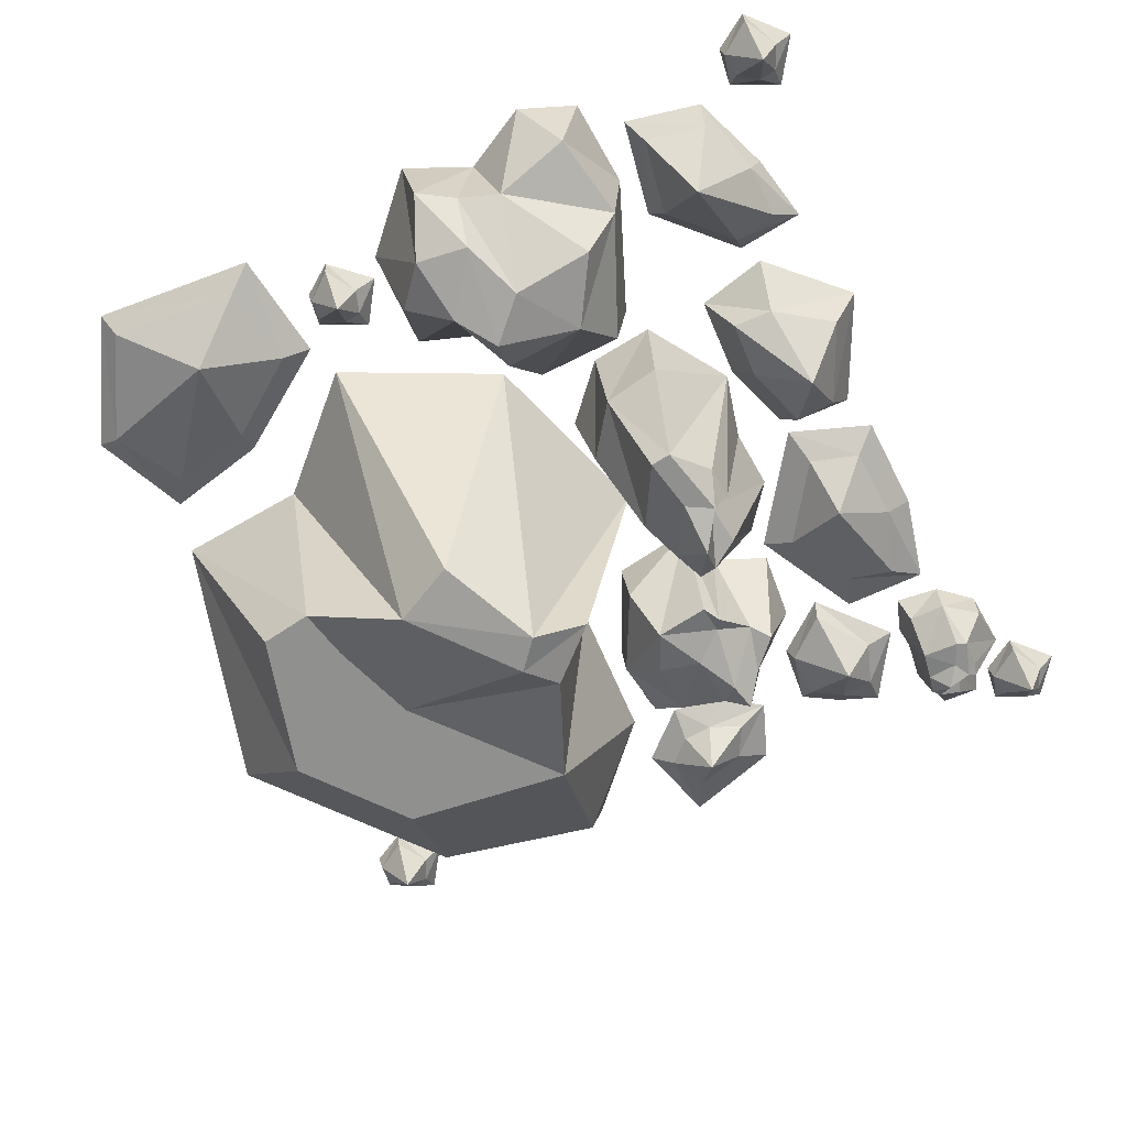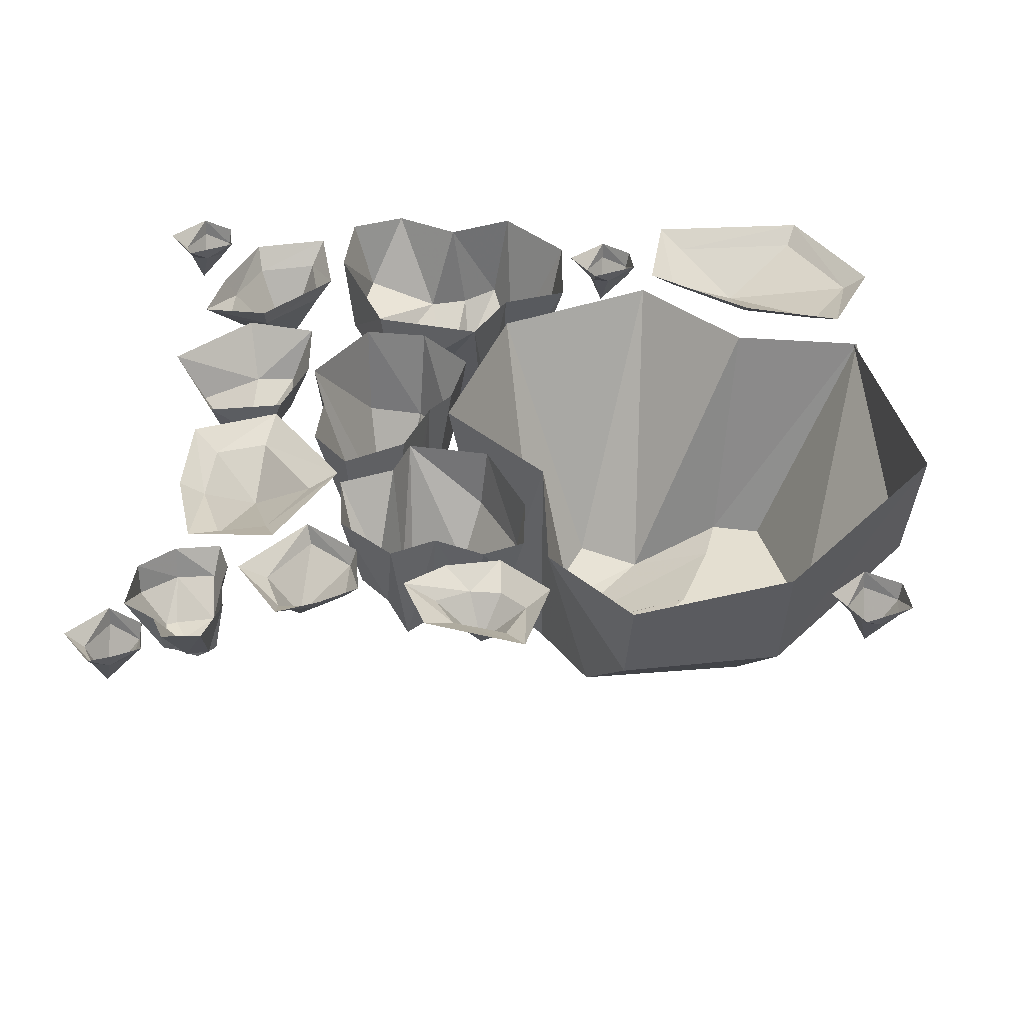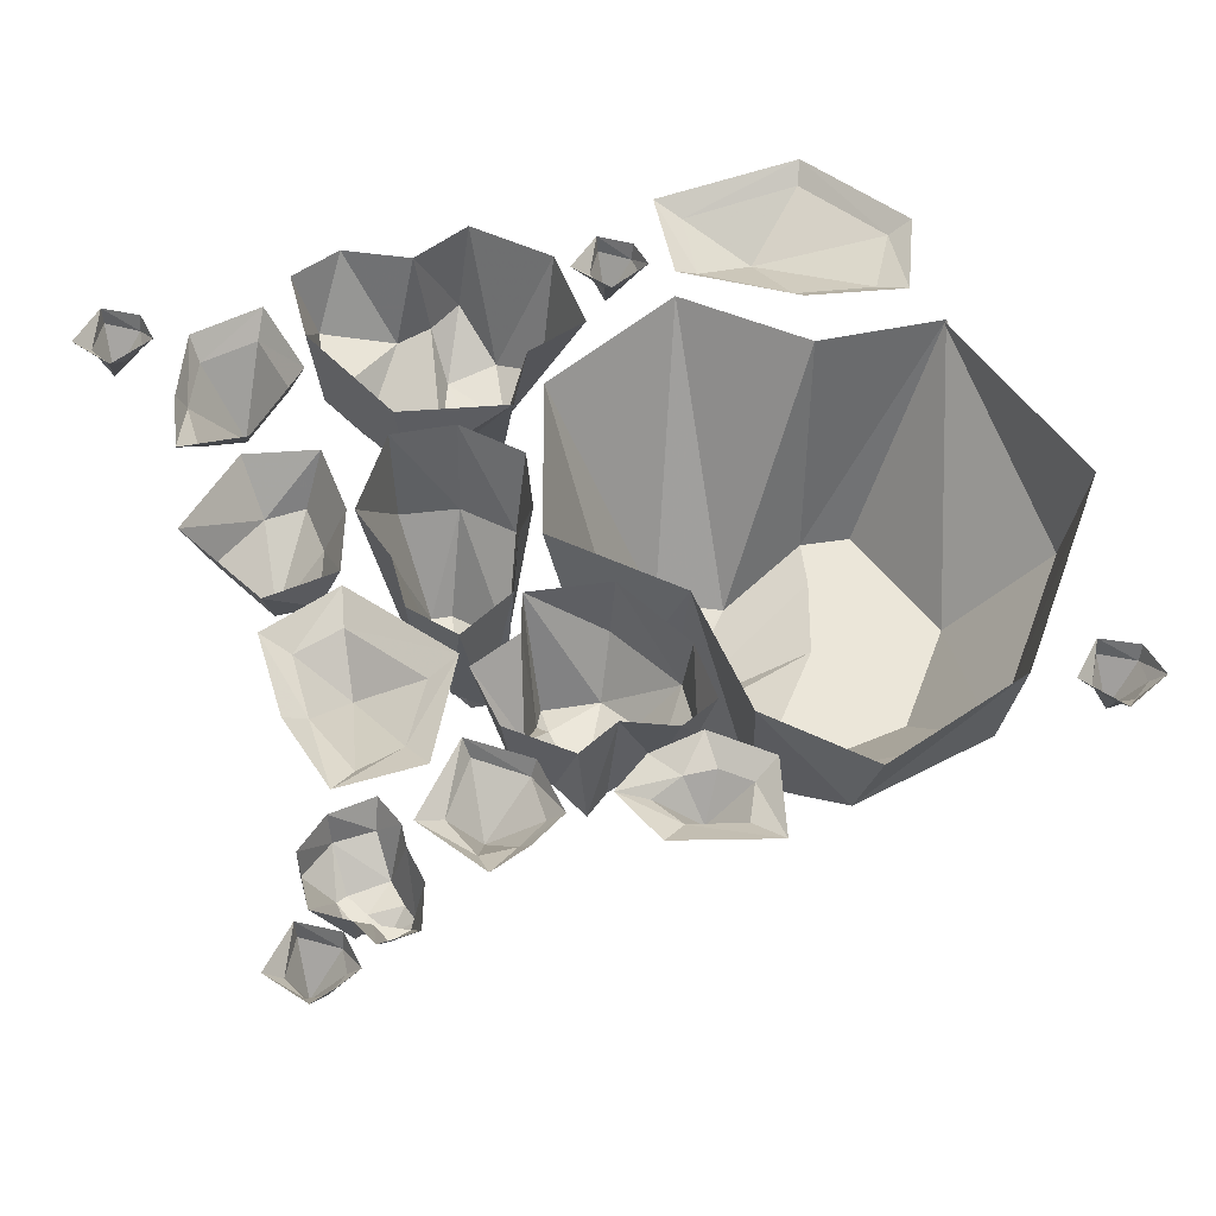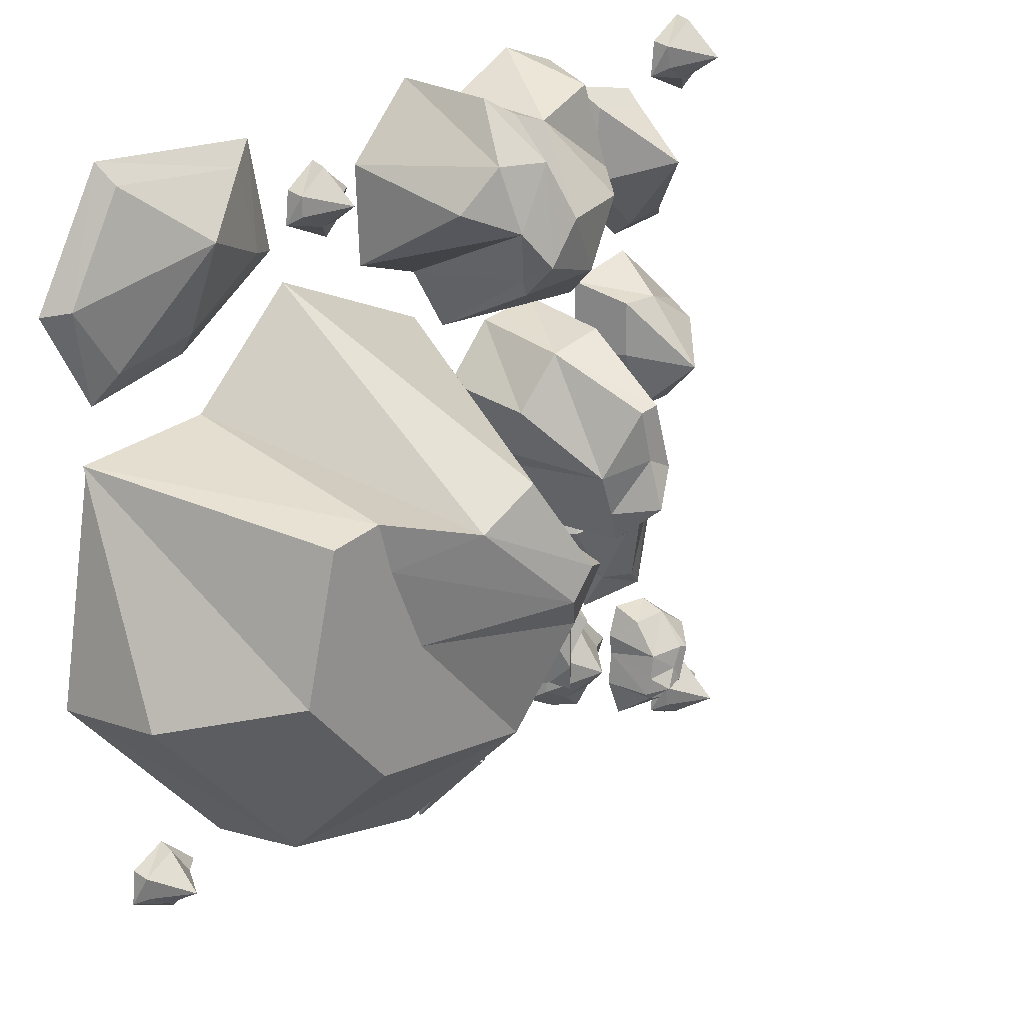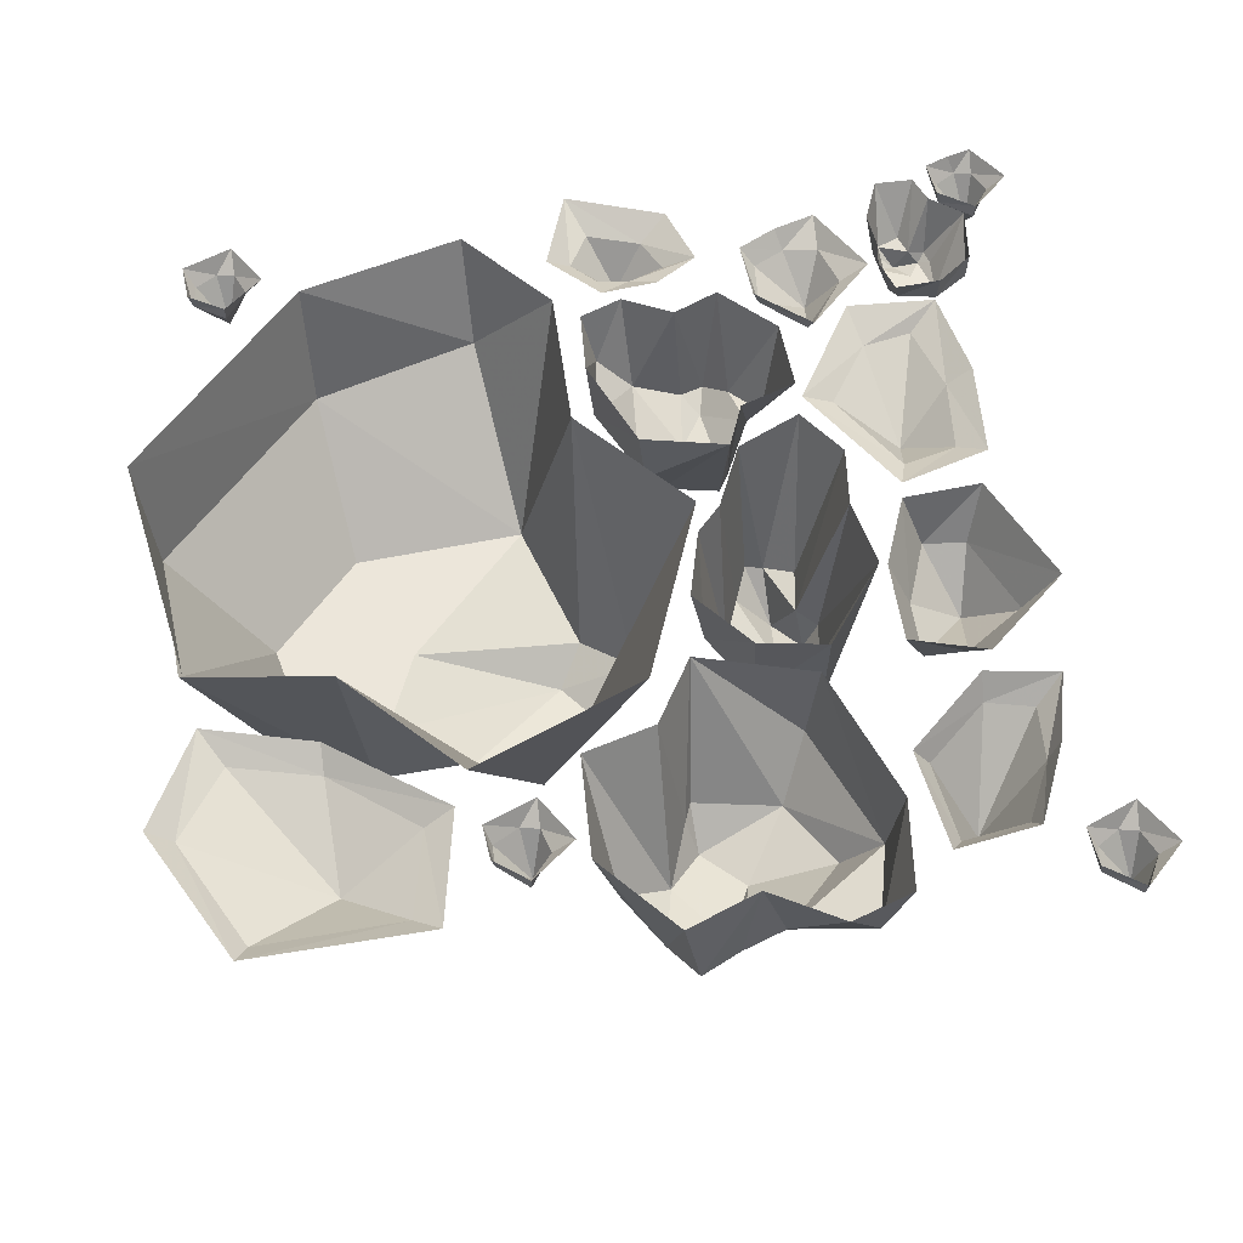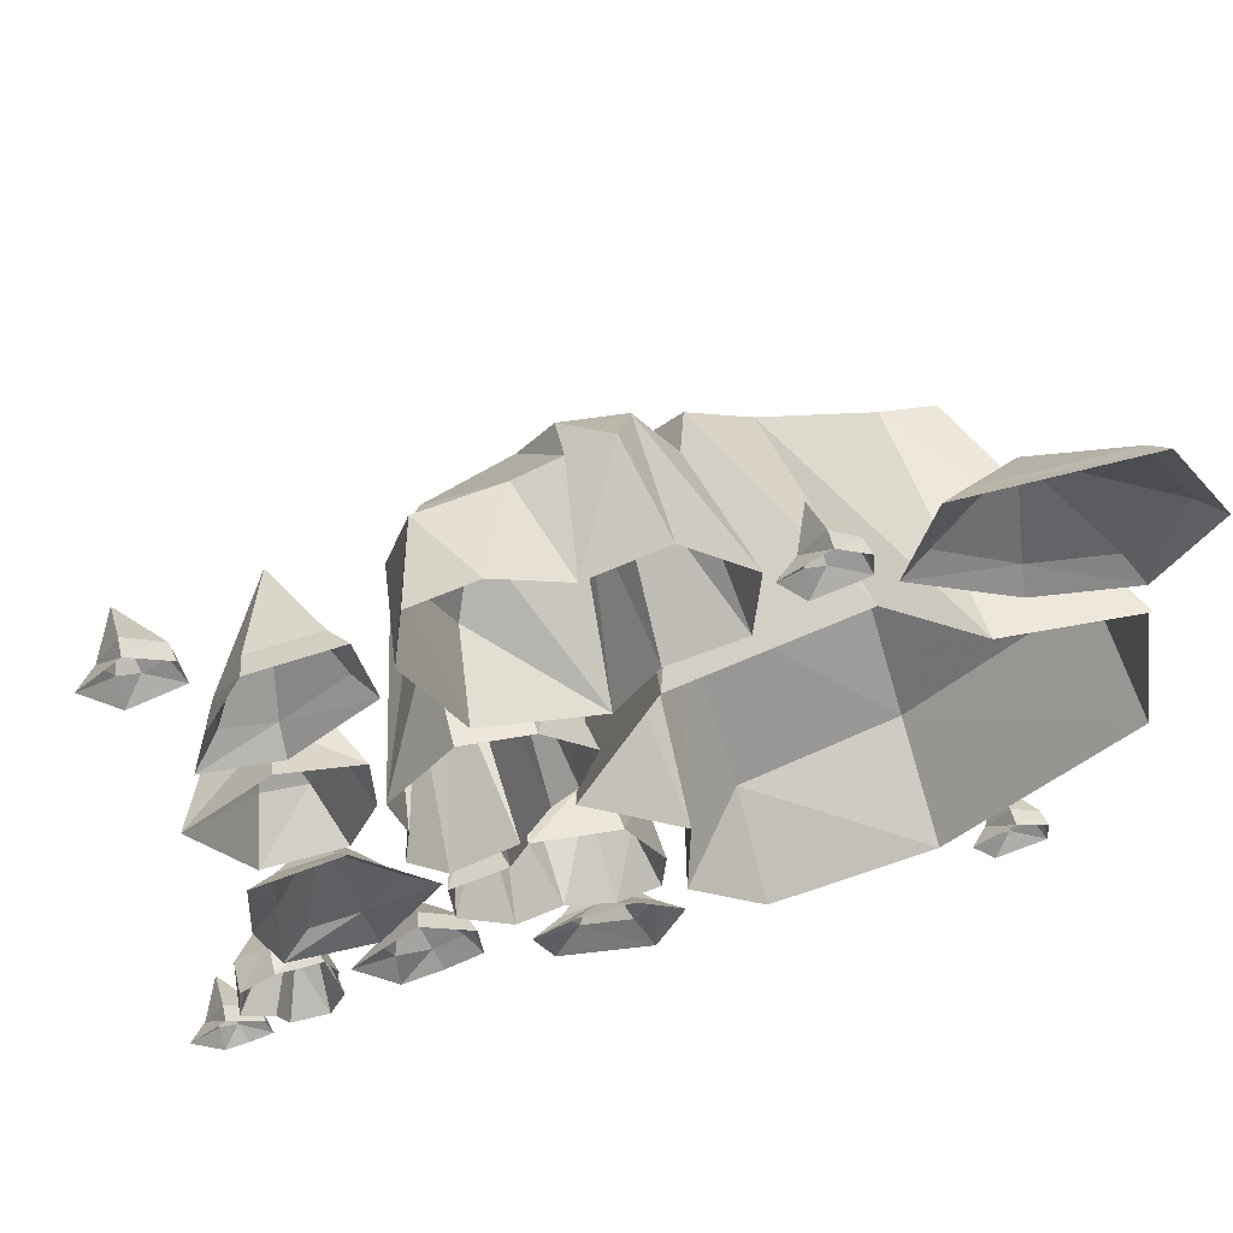
<metadata>
{"format":"obj","ext":"obj","renderer":"f3d","projection":"perspective","resolution":1024,"background":"white","views":[{"elev":-65.6,"azim":23.0,"up":"+Y"},{"elev":36.6,"azim":178.5,"up":"+Y"},{"elev":48.5,"azim":159.2,"up":"+Y"},{"elev":22.9,"azim":-42.4,"up":"+Z"},{"elev":54.4,"azim":-7.7,"up":"+Y"},{"elev":64.4,"azim":166.3,"up":"+Z"}]}
</metadata>
<code>
o object/rockslide/13
v -111 0 47
v -81 0 55
v -81 -5 62
v -105 -5 56
v -118 -5 76
v -125 0 75
v -105 0 113
v -102 -5 107
v -63 -5 105
v -56 0 111
v -58 -5 80
v -50 0 78
v -80 -17 90
v -44 0 84
v -37 0 81
v -35 -5 83
v -42 -5 87
v -42 -5 93
v -43 0 94
v -34 0 101
v -34 -5 100
v -28 -5 91
v -22 0 91
v -30 -5 84
v -30 0 78
v -33 -17 91
v 56 -25 88
v 42 -25 52
v 45 0 51
v 59 0 90
v 50 -22 113
v 28 -28 107
v 46 -39 84
v 35 -41 64
v 13 0 42
v 39 0 122
v 20 0 111
v 56 0 116
v 16 -29 111
v 23 -47 83
v 12 -49 71
v 11 -39 61
v 9 -40 66
v 2 0 61
v 3 -46 82
v -18 0 67
v -11 -36 88
v -19 0 97
v -1 -41 101
v 0 0 119
v 5 -28 117
v 15 -43 100
v 105 0 59
v 100 0 79
v 97 -7 80
v 98 -7 64
v 85 -7 61
v 85 0 56
v 63 0 77
v 68 -7 77
v 71 -7 100
v 67 0 106
v 89 -7 97
v 90 0 102
v 81 -31 86
v 100 0 104
v 107 0 101
v 109 -5 103
v 103 -5 107
v 102 -5 114
v 101 0 115
v 111 0 122
v 111 -5 121
v 117 -5 111
v 122 0 111
v 114 -5 104
v 114 0 98
v 112 -17 111
v 68 0 44
v 68 0 20
v 75 -16 22
v 75 -16 39
v 87 -16 39
v 89 0 50
v 112 0 29
v 104 -16 28
v 94 -16 4
v 98 0 -3
v 82 -16 3
v 76 0 -1
v 91 -31 18
v 99 0 -69
v 104 0 -43
v 97 -5 -42
v 91 -5 -62
v 77 -5 -59
v 74 0 -70
v 56 0 -39
v 65 -5 -40
v 80 -5 -16
v 77 0 -6
v 95 -5 -20
v 102 0 -14
v 83 -17 -31
v 48 0 -96
v 59 0 -102
v 61 -5 -98
v 52 -5 -93
v 51 -5 -79
v 49 0 -78
v 64 0 -65
v 63 -5 -68
v 75 -5 -84
v 83 0 -85
v 71 -5 -97
v 71 0 -106
v 66 -17 -86
v 107 0 -121
v 114 0 -124
v 116 -5 -122
v 110 -5 -118
v 109 -5 -111
v 108 0 -110
v 118 0 -103
v 118 -5 -104
v 124 -5 -114
v 129 0 -114
v 121 -5 -121
v 121 0 -126
v 119 -17 -114
v 35 0 -94
v 23 0 -86
v 16 -5 -92
v 26 -5 -96
v 21 -5 -106
v 29 0 -112
v 1 0 -122
v 6 -5 -111
v 0 -5 -100
v -7 0 -98
v 7 -5 -93
v 7 0 -84
v 13 -17 -100
v -109 0 -109
v -102 0 -112
v -100 -5 -110
v -106 -5 -106
v -107 -5 -99
v -108 0 -98
v -98 0 -92
v -98 -5 -93
v -92 -5 -102
v -87 0 -102
v -95 -5 -109
v -95 0 -115
v -98 -17 -102
v 102 -9 -78
v 112 -9 -85
v 112 0 -84
v 102 0 -76
v 91 -8 -79
v 91 -16 -89
v 102 -18 -88
v 105 -18 -89
v 114 0 -101
v 86 0 -85
v 87 0 -92
v 89 0 -75
v 90 -16 -97
v 99 -18 -95
v 102 -18 -100
v 105 -16 -98
v 104 -16 -102
v 105 0 -108
v 99 -14 -101
v 102 0 -116
v 97 -14 -107
v 91 0 -116
v 91 -15 -105
v 86 0 -103
v 89 -15 -103
v 95 -20 -101
v 1 -18 -55
v 12 -18 -31
v 10 0 -30
v -1 0 -57
v 4 -16 -73
v 14 -26 -71
v 13 -32 -53
v 18 -35 -40
v 34 0 -25
v 12 0 -81
v 26 0 -74
v 0 0 -76
v 28 -32 -71
v 26 -35 -54
v 35 -33 -46
v 34 -35 -37
v 37 -35 -42
v 39 0 -38
v 44 -25 -53
v 55 0 -44
v 49 -27 -58
v 54 0 -65
v 41 -28 -67
v 39 0 -80
v 35 -34 -75
v 33 -36 -66
v 32 -29 36
v 49 -29 40
v 49 0 43
v 30 0 40
v 21 -26 19
v 30 -52 3
v 40 -58 23
v 46 -58 24
v 66 0 19
v 21 0 3
v 28 0 -5
v 16 0 23
v 35 -51 -10
v 44 -58 7
v 52 -58 3
v 55 -51 12
v 56 -50 2
v 62 0 -1
v 50 -46 -1
v 64 0 -19
v 52 -46 -14
v 54 0 -33
v 44 -49 -19
v 36 0 -24
v 39 -49 -20
v 45 -62 -8
v -76 -36 -87
v -122 -36 -34
v -126 0 -39
v -77 0 -96
v -29 -31 -98
v -21 -70 -56
v -70 -70 -52
v -95 -70 -23
v -115 0 31
v -85 -70 20
v -70 -70 23
v -76 0 36
v -42 -80 15
v -46 0 68
v -24 -80 25
v 2 0 47
v -8 -87 -2
v 22 0 -7
v 6 -76 -9
v -7 0 -40
v -8 -80 -22
v -7 0 -83
v -30 0 -110
v -114 0 31
v -56 -70 -17
v -15 -87 -11
v -66 -70 8
f 1 2 3
f 1 3 4
f 1 4 5
f 1 5 6
f 6 5 7
f 7 5 8
f 7 8 9
f 7 9 10
f 10 9 11
f 10 11 12
f 12 11 3
f 12 3 2
f 13 5 4
f 13 4 3
f 13 3 11
f 13 11 9
f 13 9 8
f 13 8 5
f 14 15 16
f 14 16 17
f 14 17 18
f 14 18 19
f 19 18 20
f 20 18 21
f 20 21 22
f 20 22 23
f 23 22 24
f 23 24 25
f 25 24 16
f 25 16 15
f 26 18 17
f 26 17 16
f 26 16 24
f 26 24 22
f 26 22 21
f 26 21 18
f 27 28 29
f 27 29 30
f 27 30 31
f 27 31 32
f 27 32 33
f 27 33 34
f 27 34 28
f 28 34 35
f 28 35 29
f 36 37 32
f 36 32 31
f 36 31 38
f 38 31 30
f 37 39 32
f 32 39 40
f 32 40 33
f 33 40 34
f 34 40 41
f 34 41 42
f 34 42 35
f 35 42 43
f 35 43 44
f 44 43 45
f 44 45 46
f 46 45 47
f 46 47 48
f 48 47 49
f 48 49 50
f 50 49 51
f 50 51 37
f 37 51 39
f 39 51 52
f 39 52 40
f 40 52 41
f 41 52 45
f 41 45 43
f 41 43 42
f 45 52 49
f 45 49 47
f 52 51 49
f 53 54 55
f 53 55 56
f 53 56 57
f 53 57 58
f 58 57 59
f 59 57 60
f 59 60 61
f 59 61 62
f 62 61 63
f 62 63 64
f 64 63 55
f 64 55 54
f 65 57 56
f 65 56 55
f 65 55 63
f 65 63 61
f 65 61 60
f 65 60 57
f 66 67 68
f 66 68 69
f 66 69 70
f 66 70 71
f 71 70 72
f 72 70 73
f 72 73 74
f 72 74 75
f 75 74 76
f 75 76 77
f 77 76 68
f 77 68 67
f 78 70 69
f 78 69 68
f 78 68 76
f 78 76 74
f 78 74 73
f 78 73 70
f 79 80 81
f 79 81 82
f 79 82 83
f 79 83 84
f 84 83 85
f 85 83 86
f 85 86 87
f 85 87 88
f 88 87 89
f 88 89 90
f 90 89 81
f 90 81 80
f 91 83 82
f 91 82 81
f 91 81 89
f 91 89 87
f 91 87 86
f 91 86 83
f 92 93 94
f 92 94 95
f 92 95 96
f 92 96 97
f 97 96 98
f 98 96 99
f 98 99 100
f 98 100 101
f 101 100 102
f 101 102 103
f 103 102 94
f 103 94 93
f 104 96 95
f 104 95 94
f 104 94 102
f 104 102 100
f 104 100 99
f 104 99 96
f 105 106 107
f 105 107 108
f 105 108 109
f 105 109 110
f 110 109 111
f 111 109 112
f 111 112 113
f 111 113 114
f 114 113 115
f 114 115 116
f 116 115 107
f 116 107 106
f 117 109 108
f 117 108 107
f 117 107 115
f 117 115 113
f 117 113 112
f 117 112 109
f 118 119 120
f 118 120 121
f 118 121 122
f 118 122 123
f 123 122 124
f 124 122 125
f 124 125 126
f 124 126 127
f 127 126 128
f 127 128 129
f 129 128 120
f 129 120 119
f 130 122 121
f 130 121 120
f 130 120 128
f 130 128 126
f 130 126 125
f 130 125 122
f 131 132 133
f 131 133 134
f 131 134 135
f 131 135 136
f 136 135 137
f 137 135 138
f 137 138 139
f 137 139 140
f 140 139 141
f 140 141 142
f 142 141 133
f 142 133 132
f 143 135 134
f 143 134 133
f 143 133 141
f 143 141 139
f 143 139 138
f 143 138 135
f 144 145 146
f 144 146 147
f 144 147 148
f 144 148 149
f 149 148 150
f 150 148 151
f 150 151 152
f 150 152 153
f 153 152 154
f 153 154 155
f 155 154 146
f 155 146 145
f 156 148 147
f 156 147 146
f 156 146 154
f 156 154 152
f 156 152 151
f 156 151 148
f 157 158 159
f 157 159 160
f 157 160 161
f 157 161 162
f 157 162 163
f 157 163 164
f 157 164 158
f 158 164 165
f 158 165 159
f 166 167 162
f 166 162 161
f 166 161 168
f 168 161 160
f 167 169 162
f 162 169 170
f 162 170 163
f 163 170 164
f 164 170 171
f 164 171 172
f 164 172 165
f 165 172 173
f 165 173 174
f 174 173 175
f 174 175 176
f 176 175 177
f 176 177 178
f 178 177 179
f 178 179 180
f 180 179 181
f 180 181 167
f 167 181 169
f 169 181 182
f 169 182 170
f 170 182 171
f 171 182 175
f 171 175 173
f 171 173 172
f 175 182 179
f 175 179 177
f 182 181 179
f 183 184 185
f 183 185 186
f 183 186 187
f 183 187 188
f 183 188 189
f 183 189 190
f 183 190 184
f 184 190 191
f 184 191 185
f 192 193 188
f 192 188 187
f 192 187 194
f 194 187 186
f 193 195 188
f 188 195 196
f 188 196 189
f 189 196 190
f 190 196 197
f 190 197 198
f 190 198 191
f 191 198 199
f 191 199 200
f 200 199 201
f 200 201 202
f 202 201 203
f 202 203 204
f 204 203 205
f 204 205 206
f 206 205 207
f 206 207 193
f 193 207 195
f 195 207 208
f 195 208 196
f 196 208 197
f 197 208 201
f 197 201 199
f 197 199 198
f 201 208 205
f 201 205 203
f 208 207 205
f 209 210 211
f 209 211 212
f 209 212 213
f 209 213 214
f 209 214 215
f 209 215 216
f 209 216 210
f 210 216 217
f 210 217 211
f 218 219 214
f 218 214 213
f 218 213 220
f 220 213 212
f 219 221 214
f 214 221 222
f 214 222 215
f 215 222 216
f 216 222 223
f 216 223 224
f 216 224 217
f 217 224 225
f 217 225 226
f 226 225 227
f 226 227 228
f 228 227 229
f 228 229 230
f 230 229 231
f 230 231 232
f 232 231 233
f 232 233 219
f 219 233 221
f 221 233 234
f 221 234 222
f 222 234 223
f 223 234 227
f 223 227 225
f 223 225 224
f 227 234 231
f 227 231 229
f 234 233 231
f 235 236 237
f 235 237 238
f 235 238 239
f 235 239 240
f 235 240 241
f 235 241 242
f 235 242 236
f 236 242 243
f 243 242 244
f 243 244 245
f 243 245 246
f 246 245 247
f 246 247 248
f 248 247 249
f 248 249 250
f 250 249 251
f 250 251 252
f 252 251 253
f 252 253 254
f 254 253 255
f 254 255 240
f 254 240 256
f 256 240 239
f 256 239 257
f 257 239 238
f 258 237 236
f 259 240 255
f 259 255 260
f 259 260 261
f 259 261 242
f 259 242 241
f 259 241 240
f 261 260 247
f 261 247 245
f 261 245 244
f 261 244 242
f 247 260 251
f 247 251 249
f 260 255 253
f 260 253 251

</code>
